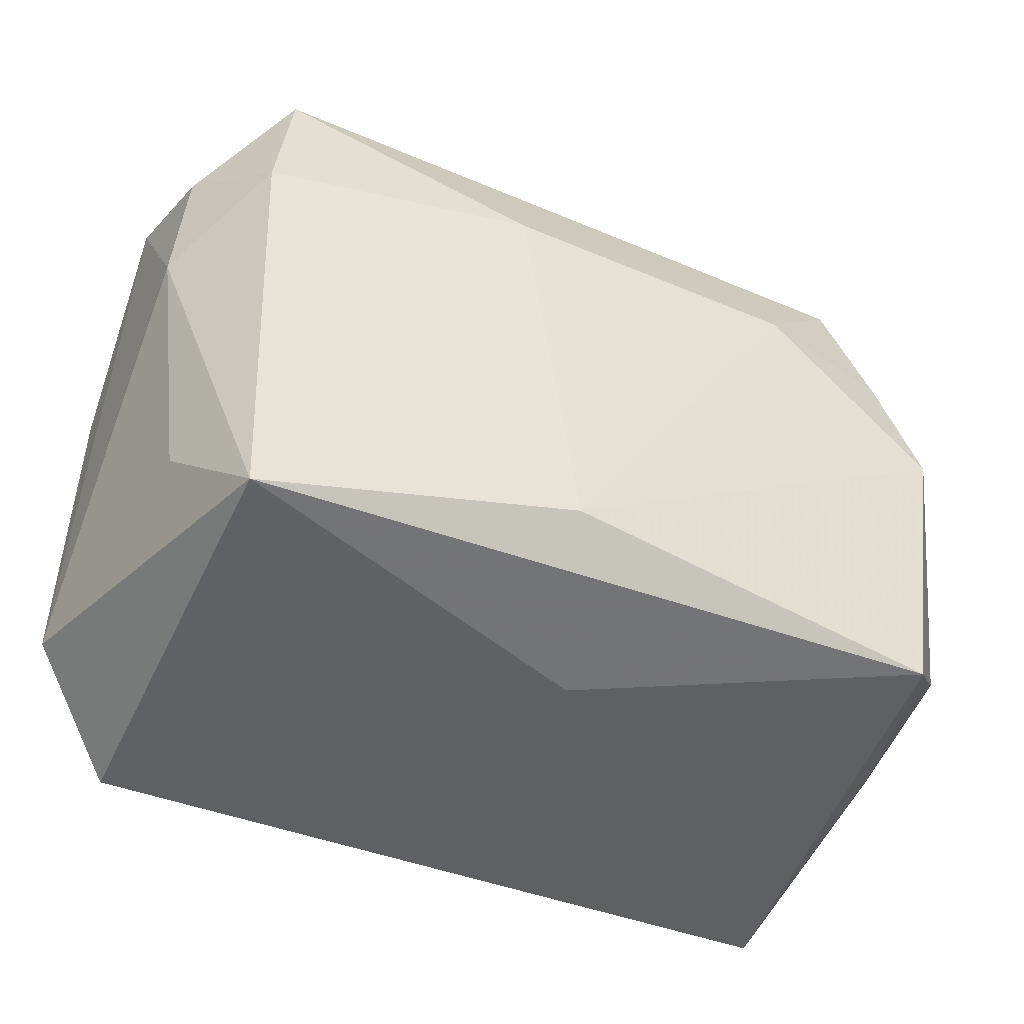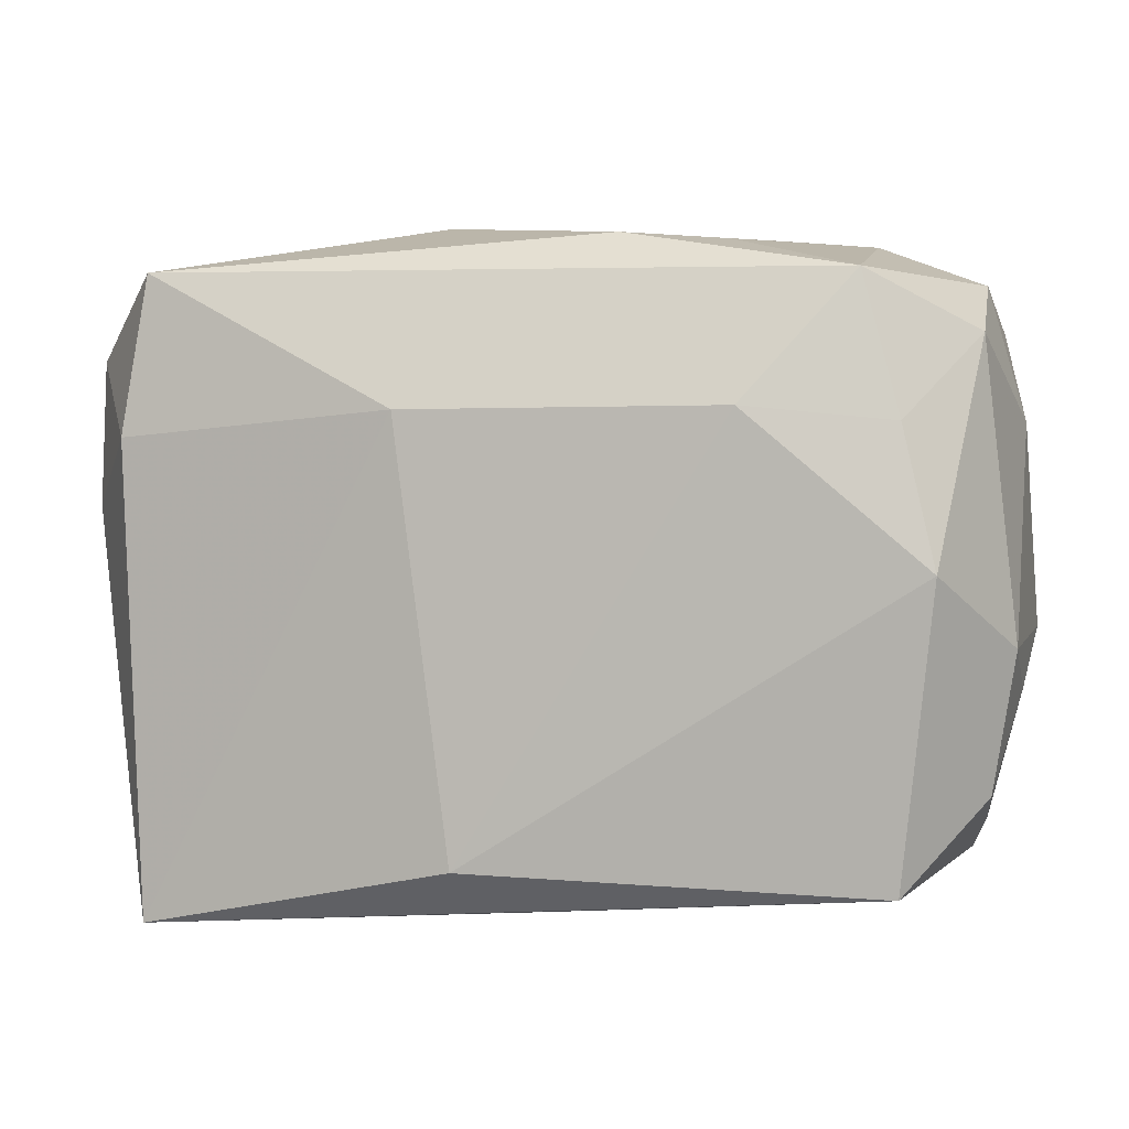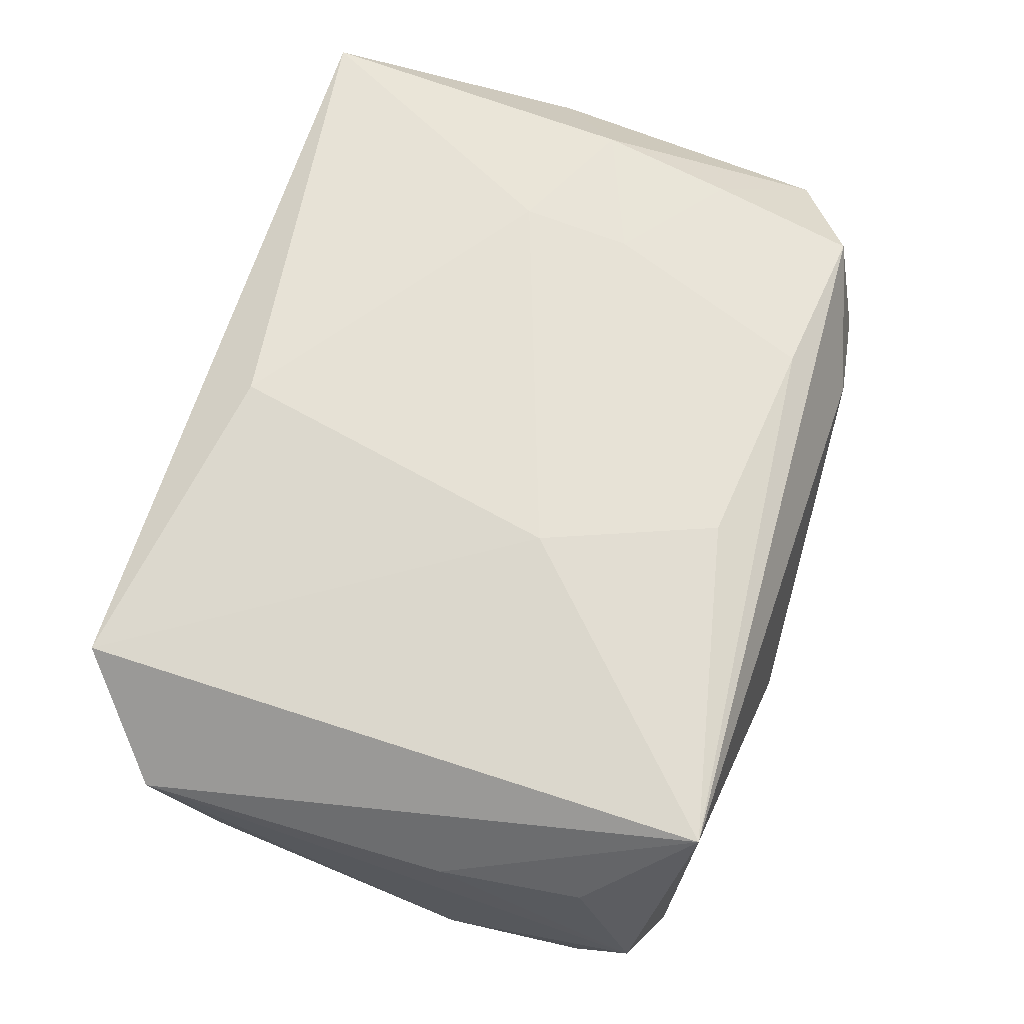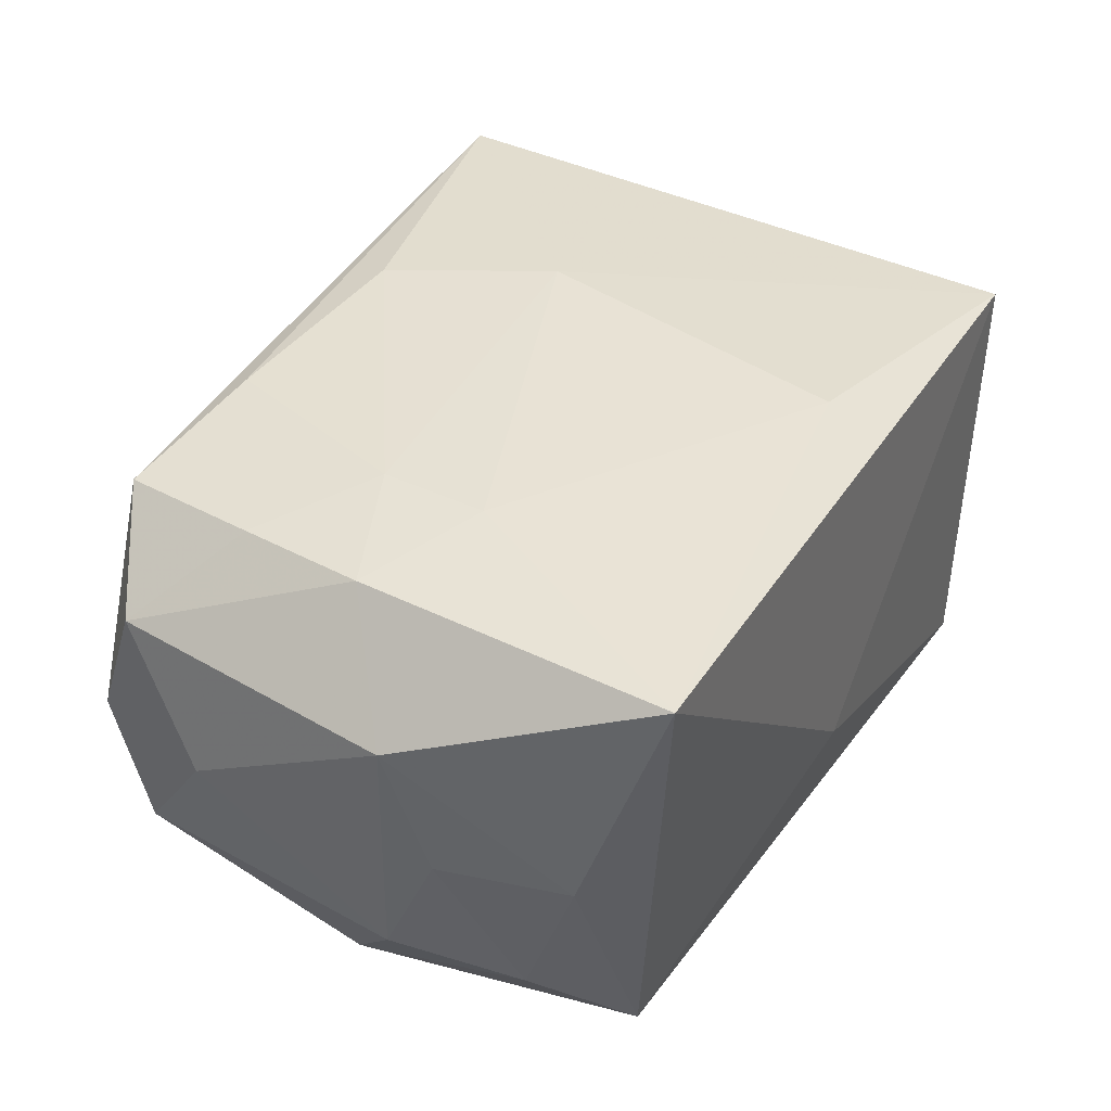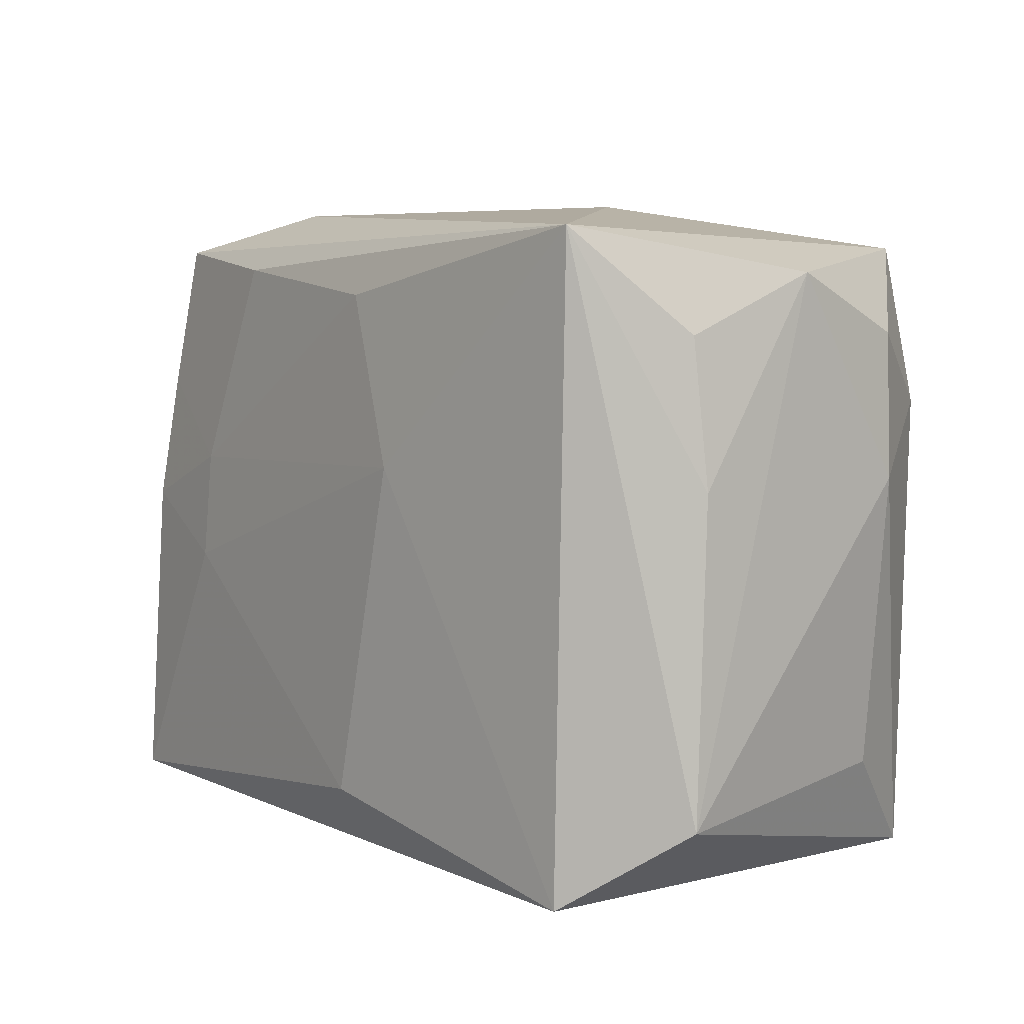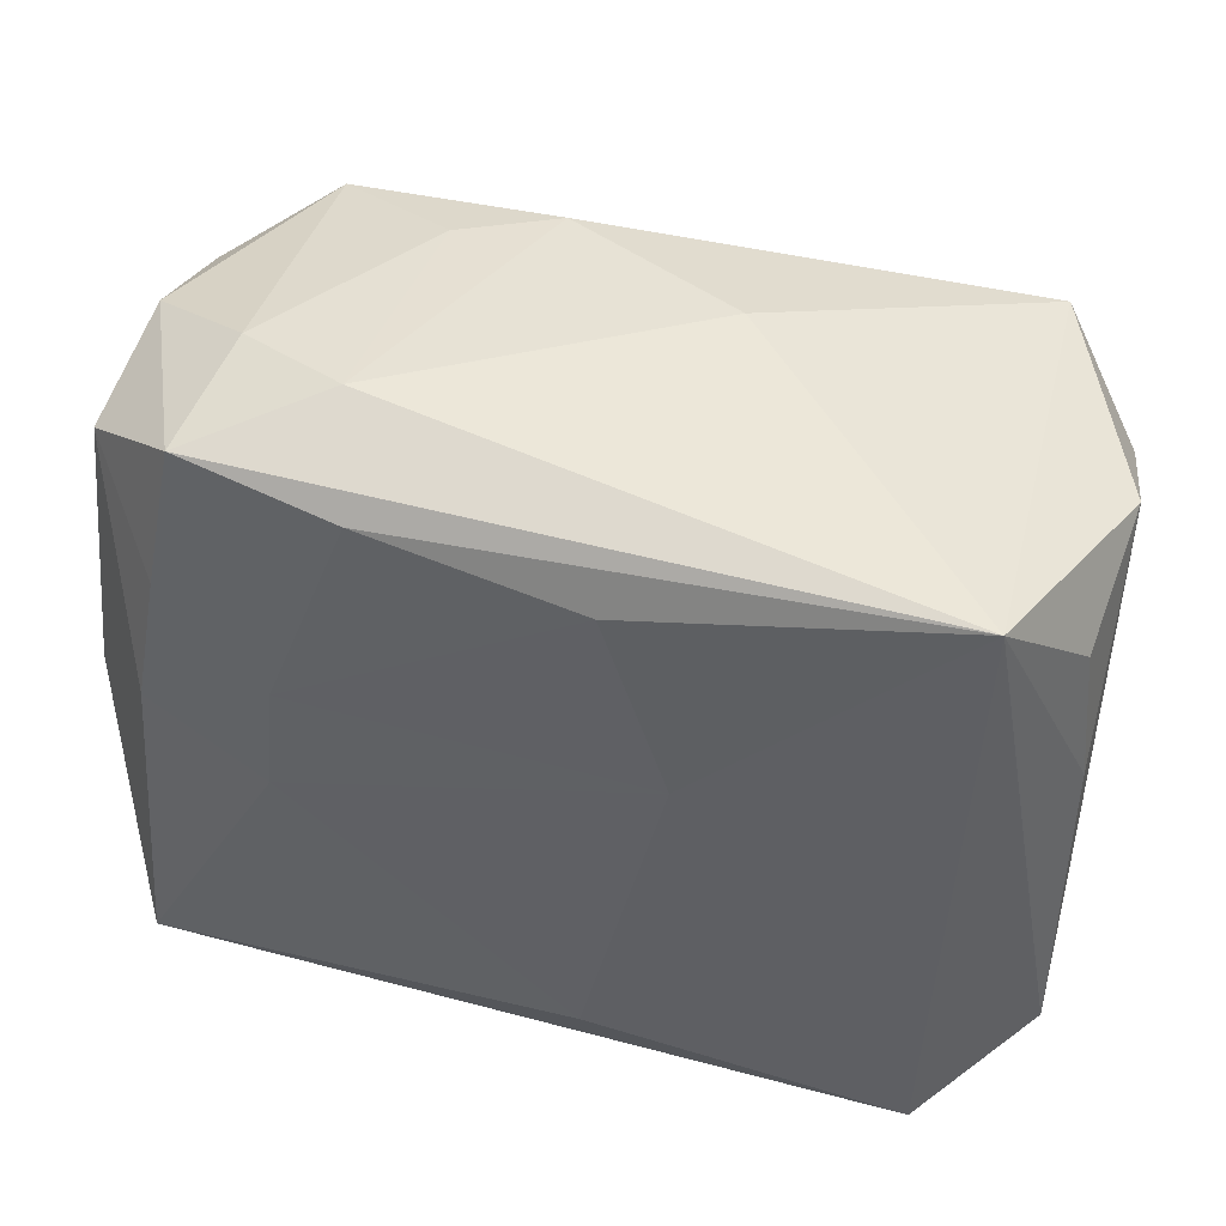
<metadata>
{"format":"obj","ext":"obj","renderer":"f3d","projection":"perspective","resolution":1024,"background":"white","views":[{"elev":-46.3,"azim":157.3,"up":"+Y"},{"elev":4.5,"azim":-164.8,"up":"+Y"},{"elev":64.8,"azim":106.4,"up":"+Z"},{"elev":40.8,"azim":-62.4,"up":"+Z"},{"elev":5.5,"azim":53.6,"up":"+Y"},{"elev":43.9,"azim":18.7,"up":"+Y"}]}
</metadata>
<code>
v 0.0103 0.006227 0.0201
v -0.02971 -0.02166 -0.01634
v -0.03557 -0.01504 -0.009288
v 0.02897 0.01119 -0.01956
v -0.008038 0.02648 -0.01243
v 0.03478 0.005537 -0.01111
v -0.03728 -0.004114 -0.008874
v -0.03728 -0.00439 0.01115
v 0.034 0.01688 -0.01151
v -0.0369 0.01228 0.001194
v -0.03235 0.001919 -0.01815
v 0.003815 -0.02067 0.02026
v 0.0284 -0.02591 0.01703
v -0.03436 -0.01844 0.0008218
v -0.03696 -0.008234 0.001002
v 0.035 0.01682 0.009425
v 0.03571 0.02146 -0.001086
v 0.006867 0.01342 -0.0211
v -0.02954 0.00151 0.01896
v -0.01562 0.02609 -0.008862
v 0.00249 -0.02042 -0.02124
v -0.01818 0.01381 -0.01945
v 0.02731 0.02361 -0.01806
v 0.032 -0.01753 -0.01154
v -0.01557 0.02693 0.01051
v -0.02566 0.02373 0.0171
v -0.0346 0.01906 -0.009081
v -0.0189 0.005478 0.0196
v -0.02777 0.0121 0.01813
v 0.004924 0.01981 0.01923
v -0.02956 0.01271 -0.01669
v -0.02465 0.02604 0.006621
v -0.02633 0.02369 -0.01497
v 0.03035 0.02477 0.01752
v -0.01959 -0.003308 0.01992
v 0.02757 -0.02591 -0.01984
v 0.007395 0.02735 -0.004717
v 0.03608 -0.01958 0.009764
v -0.03154 -0.02437 0.01945
v -0.03433 0.01909 0.01156
v -0.002097 -0.02591 -0.007869
v -0.03385 0.0227 0.001193
v 0.03595 0.005419 0.0088
v -0.01255 0.02201 0.01853
f 12 13 1
f 8 19 40
f 36 13 41
f 38 13 36
f 41 2 36
f 2 21 36
f 36 21 18
f 39 19 8
f 39 2 41
f 41 13 39
f 39 13 12
f 22 33 18
f 18 21 22
f 18 33 23
f 11 21 2
f 11 22 21
f 10 40 42
f 10 7 8
f 8 40 10
f 34 13 38
f 34 1 13
f 17 23 34
f 38 36 24
f 14 39 8
f 2 39 14
f 19 39 35
f 12 1 35
f 35 39 12
f 33 22 31
f 22 11 31
f 42 40 26
f 44 34 26
f 27 11 7
f 7 10 27
f 27 10 42
f 27 31 11
f 42 33 27
f 33 31 27
f 17 34 16
f 1 34 30
f 30 34 44
f 6 24 36
f 6 17 38
f 38 24 6
f 8 7 15
f 15 14 8
f 2 14 3
f 3 11 2
f 7 11 3
f 3 15 7
f 14 15 3
f 44 26 29
f 29 40 19
f 29 26 40
f 42 26 32
f 32 33 42
f 32 20 33
f 38 17 43
f 17 16 43
f 43 34 38
f 43 16 34
f 28 30 44
f 19 35 28
f 28 35 1
f 1 30 28
f 28 29 19
f 44 29 28
f 4 6 36
f 4 36 18
f 18 23 4
f 20 32 25
f 25 26 34
f 25 32 26
f 9 4 23
f 6 4 9
f 9 23 17
f 17 6 9
f 20 25 5
f 33 20 5
f 5 23 33
f 37 25 34
f 37 34 23
f 37 5 25
f 23 5 37

</code>
